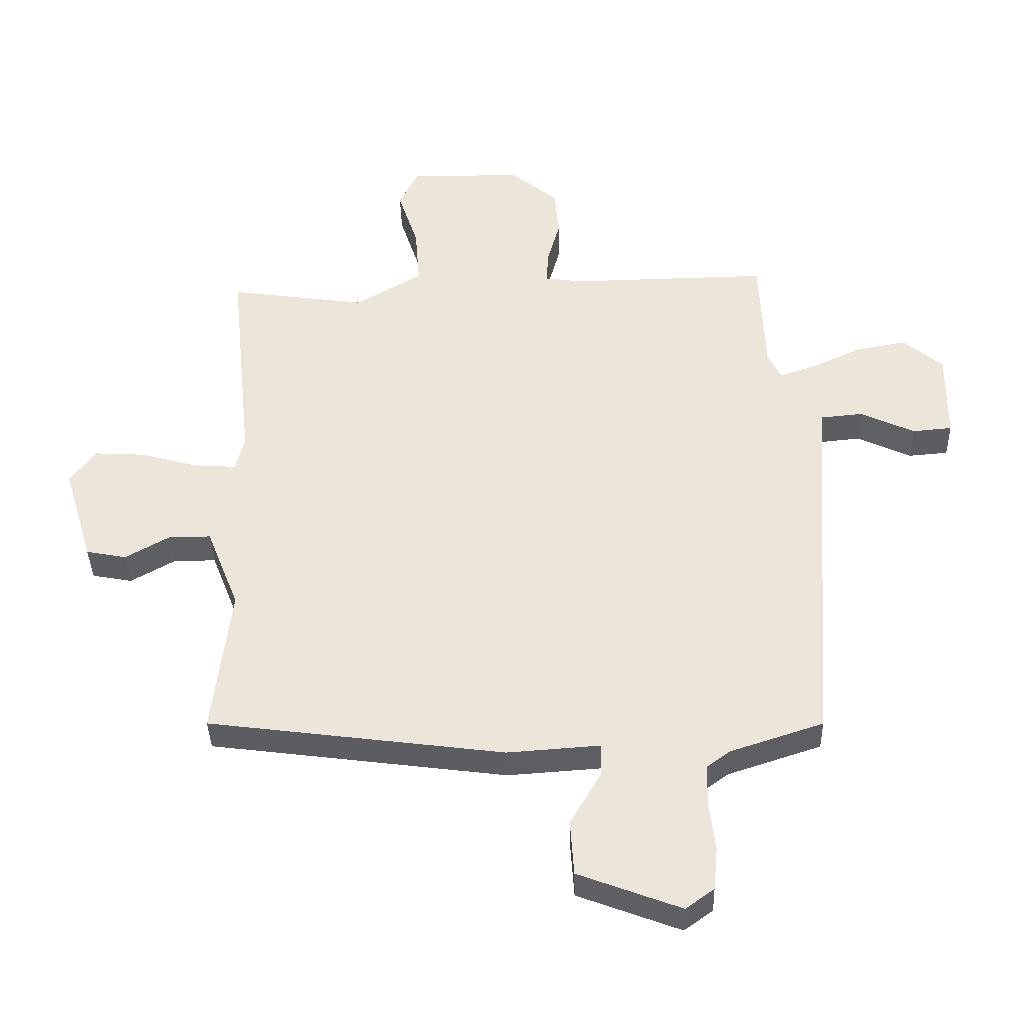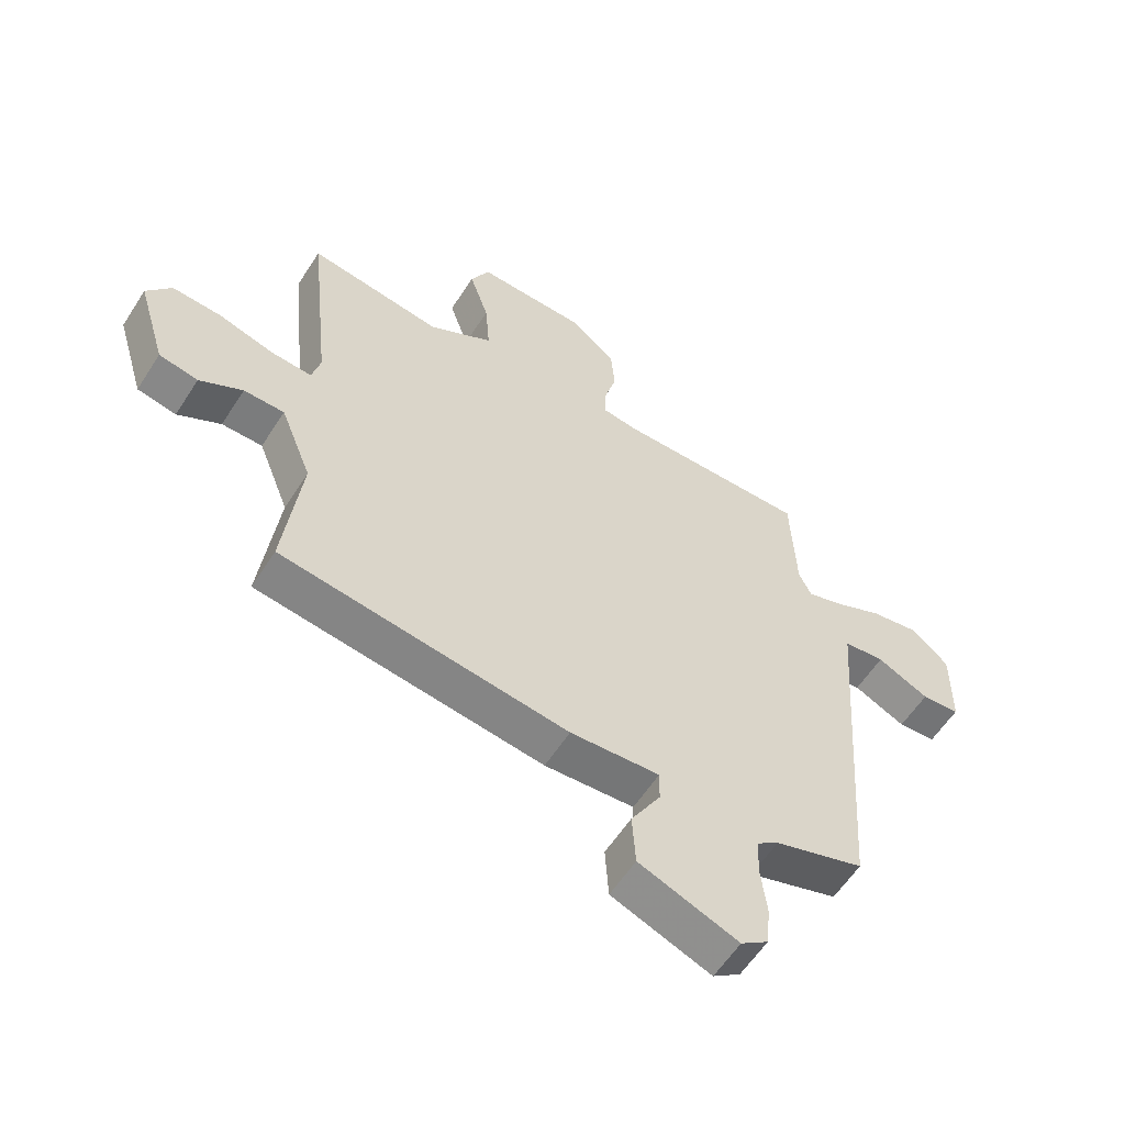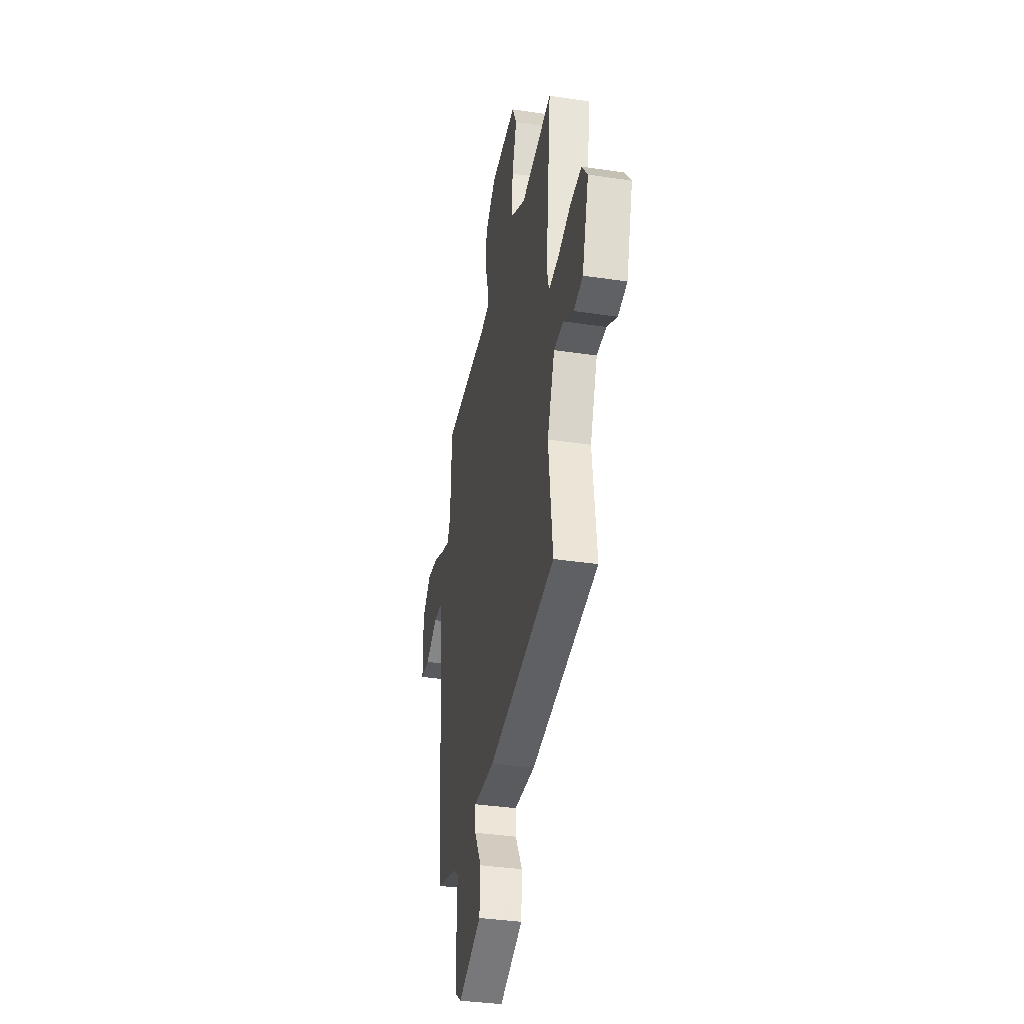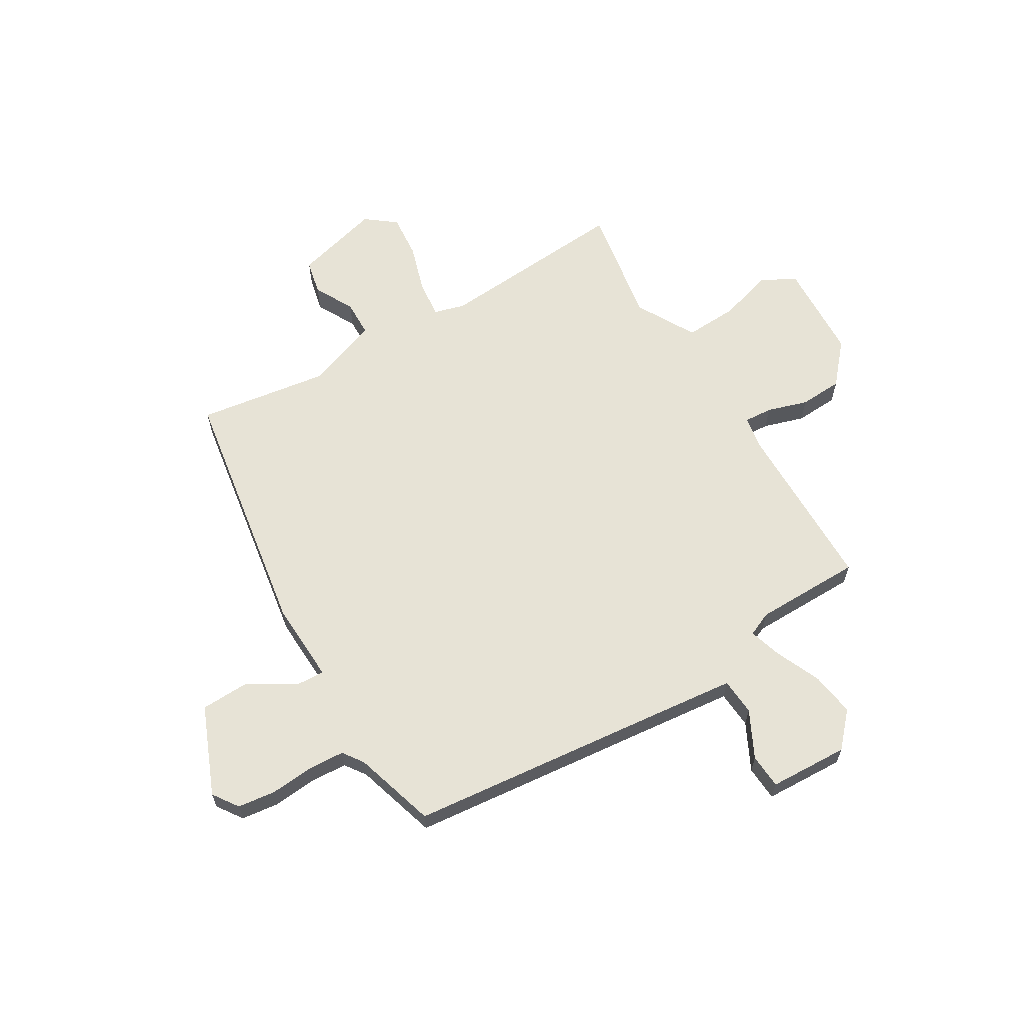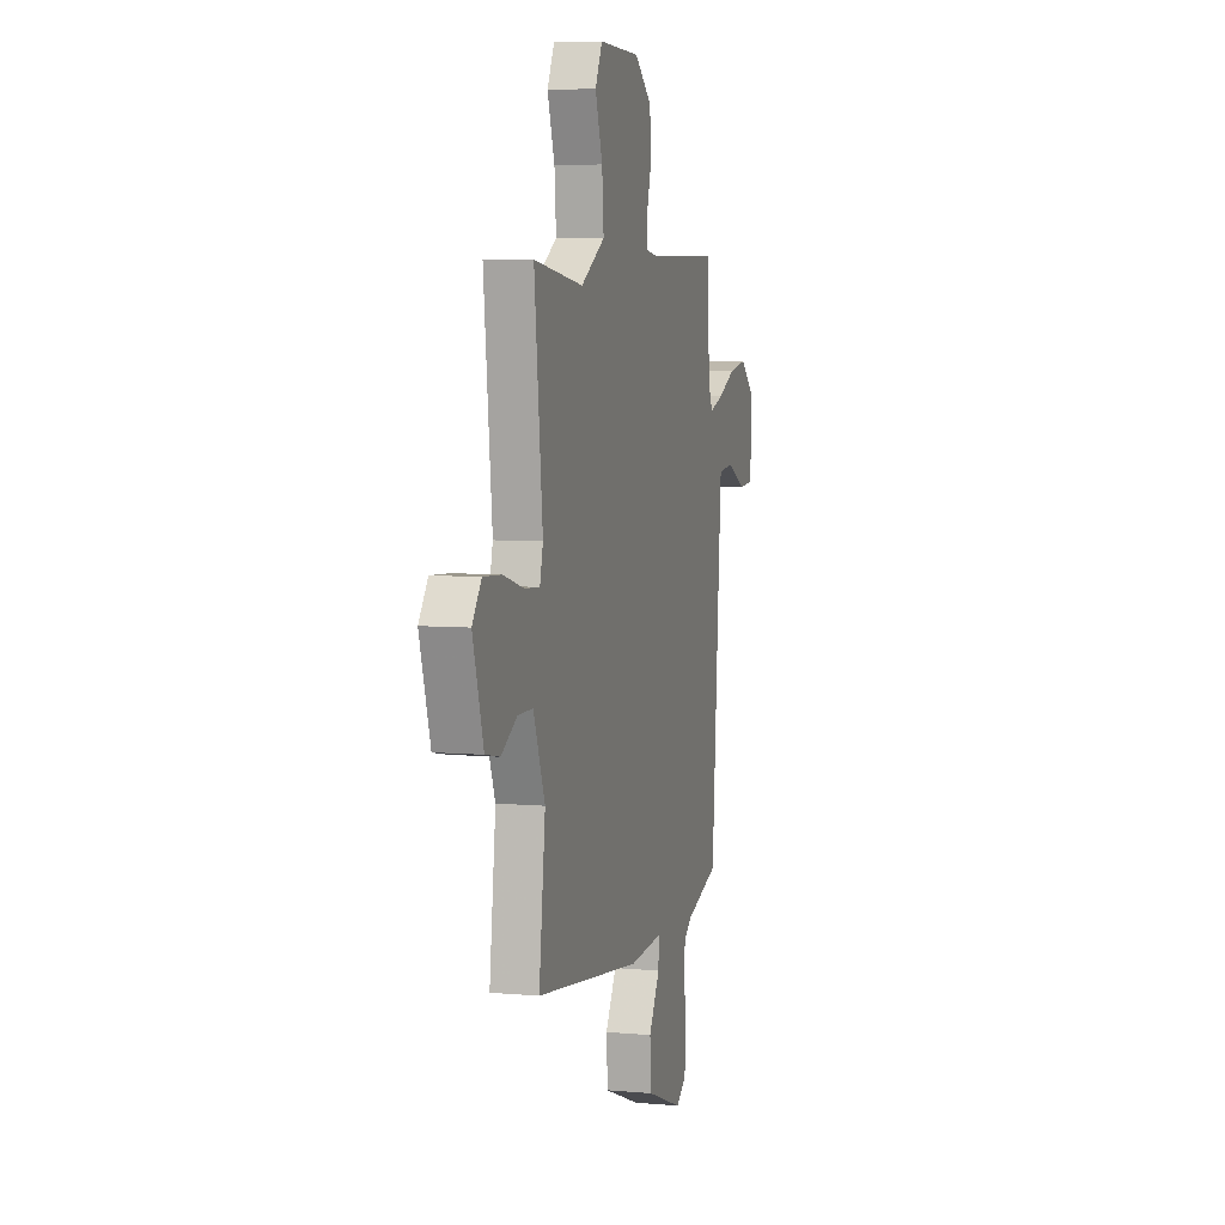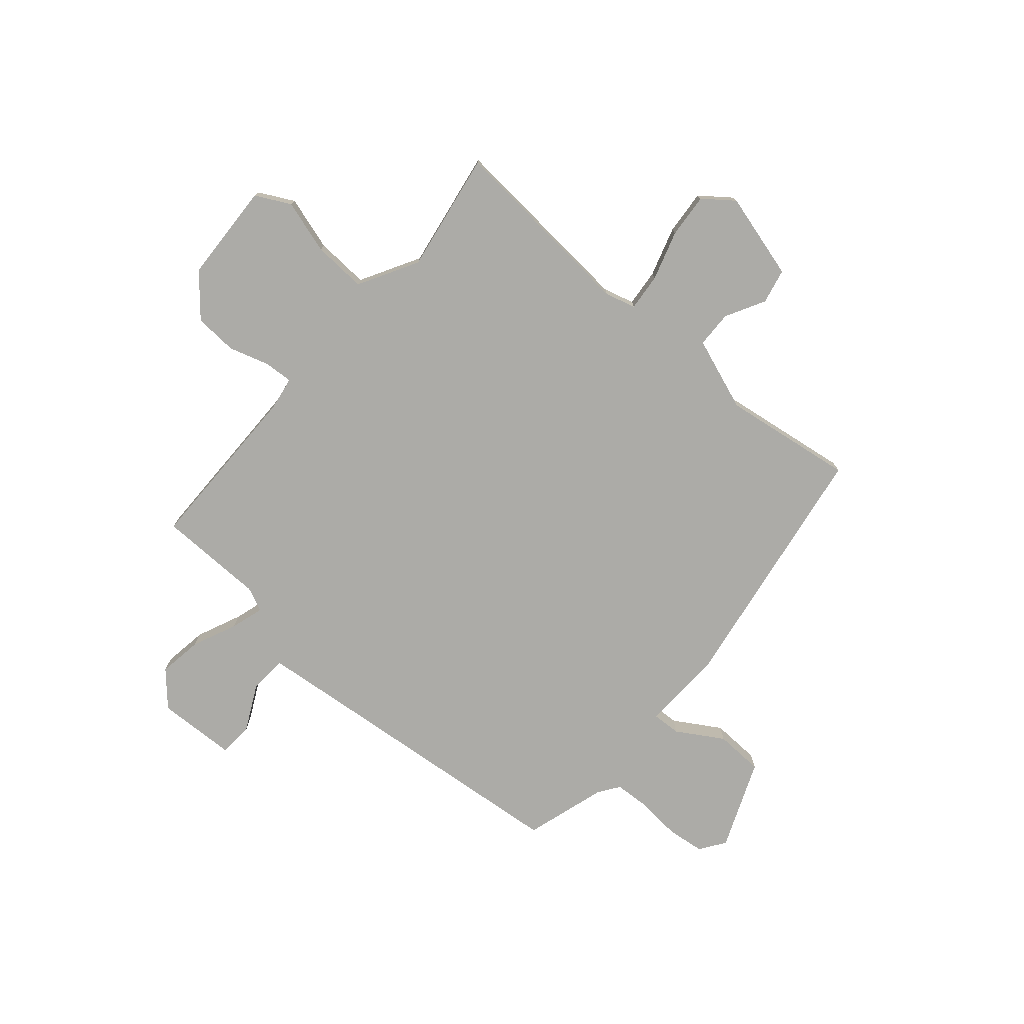
<metadata>
{"format":"obj","ext":"obj","renderer":"f3d","projection":"perspective","resolution":1024,"background":"white","views":[{"elev":-38.2,"azim":-178.5,"up":"+Z"},{"elev":-58.6,"azim":147.5,"up":"+Z"},{"elev":-36.7,"azim":79.0,"up":"+Z"},{"elev":62.7,"azim":-119.2,"up":"+Y"},{"elev":6.1,"azim":105.1,"up":"+Z"},{"elev":-76.3,"azim":50.7,"up":"+Y"}]}
</metadata>
<code>
v -0.451 0.07 0.523
v -0.115 0.07 0.517
v -0.051 0.07 0.526
v -0.053 0.07 0.581
v -0.075 0.07 0.66
v -0.068 0.07 0.743
v 0.012 0.07 0.809
v 0.204 0.07 0.813
v 0.237 0.07 0.745
v 0.203 0.07 0.642
v 0.195 0.07 0.539
v 0.308 0.07 0.472
v 0.541 0.07 0.505
v 0.502 0.07 0.133
v 0.517 0.07 0.073
v 0.589 0.07 0.078
v 0.685 0.07 0.105
v 0.771 0.07 0.11
v 0.814 0.07 0.051
v 0.764 0.07 -0.115
v 0.696 0.07 -0.128
v 0.621 0.07 -0.085
v 0.55 0.07 -0.085
v 0.495 0.07 -0.225
v 0.525 0.07 -0.479
v 0.026 0.07 -0.545
v -0.13 0.07 -0.534
v -0.129 0.07 -0.59
v -0.077 0.07 -0.68
v -0.083 0.07 -0.774
v -0.256 0.07 -0.84
v -0.304 0.07 -0.805
v -0.311 0.07 -0.732
v -0.301 0.07 -0.648
v -0.303 0.07 -0.578
v -0.342 0.07 -0.549
v -0.499 0.07 -0.497
v -0.536 0.07 0.008
v -0.548 0.07 0.166
v -0.62 0.07 0.173
v -0.711 0.07 0.13
v -0.778 0.07 0.136
v -0.78 0.07 0.289
v -0.714 0.07 0.346
v -0.629 0.07 0.331
v -0.544 0.07 0.291
v -0.481 0.07 0.27
v -0.459 0.07 0.316
v -0.451 0 0.523
v -0.115 0 0.517
v -0.051 0 0.526
v -0.053 0 0.581
v -0.075 0 0.66
v -0.068 0 0.743
v 0.012 0 0.809
v 0.204 0 0.813
v 0.237 0 0.745
v 0.203 0 0.642
v 0.195 0 0.539
v 0.308 0 0.472
v 0.541 0 0.505
v 0.502 0 0.133
v 0.517 0 0.073
v 0.589 0 0.078
v 0.685 0 0.105
v 0.771 0 0.11
v 0.814 0 0.051
v 0.764 0 -0.115
v 0.696 0 -0.128
v 0.621 0 -0.085
v 0.55 0 -0.085
v 0.495 0 -0.225
v 0.525 0 -0.479
v 0.026 0 -0.545
v -0.13 0 -0.534
v -0.129 0 -0.59
v -0.077 0 -0.68
v -0.083 0 -0.774
v -0.256 0 -0.84
v -0.304 0 -0.805
v -0.311 0 -0.732
v -0.301 0 -0.648
v -0.303 0 -0.578
v -0.342 0 -0.549
v -0.499 0 -0.497
v -0.536 0 0.008
v -0.548 0 0.166
v -0.62 0 0.173
v -0.711 0 0.13
v -0.778 0 0.136
v -0.78 0 0.289
v -0.714 0 0.346
v -0.629 0 0.331
v -0.544 0 0.291
v -0.481 0 0.27
v -0.459 0 0.316
f 43 44 45 46
f 43 46 47
f 40 41 42 43
f 39 40 43 47
f 38 39 47
f 36 37 38 47
f 35 36 47 48
f 31 32 33 34
f 31 34 35
f 28 29 30 31
f 27 28 31 35
f 24 25 26 27
f 23 24 27 35
f 19 20 21 22
f 19 22 23
f 16 17 18 19
f 15 16 19 23
f 14 15 23 35
f 12 13 14 35
f 7 8 9 10
f 7 10 11
f 4 5 6 7
f 3 4 7 11
f 2 3 11 12
f 12 35 48
f 1 2 12 48
f 94 93 92 91
f 95 94 91
f 91 90 89 88
f 95 91 88 87
f 95 87 86
f 95 86 85 84
f 96 95 84 83
f 82 81 80 79
f 83 82 79
f 79 78 77 76
f 83 79 76 75
f 75 74 73 72
f 83 75 72 71
f 70 69 68 67
f 71 70 67
f 67 66 65 64
f 71 67 64 63
f 83 71 63 62
f 83 62 61 60
f 58 57 56 55
f 59 58 55
f 55 54 53 52
f 59 55 52 51
f 60 59 51 50
f 96 83 60
f 96 60 50 49
f 1 49 50 2
f 2 50 51 3
f 3 51 52 4
f 4 52 53 5
f 5 53 54 6
f 6 54 55 7
f 7 55 56 8
f 8 56 57 9
f 9 57 58 10
f 10 58 59 11
f 11 59 60 12
f 12 60 61 13
f 13 61 62 14
f 14 62 63 15
f 15 63 64 16
f 16 64 65 17
f 17 65 66 18
f 18 66 67 19
f 19 67 68 20
f 20 68 69 21
f 21 69 70 22
f 22 70 71 23
f 23 71 72 24
f 24 72 73 25
f 25 73 74 26
f 26 74 75 27
f 27 75 76 28
f 28 76 77 29
f 29 77 78 30
f 30 78 79 31
f 31 79 80 32
f 32 80 81 33
f 33 81 82 34
f 34 82 83 35
f 35 83 84 36
f 36 84 85 37
f 37 85 86 38
f 38 86 87 39
f 39 87 88 40
f 40 88 89 41
f 41 89 90 42
f 42 90 91 43
f 43 91 92 44
f 44 92 93 45
f 45 93 94 46
f 46 94 95 47
f 47 95 96 48
f 48 96 49 1

</code>
